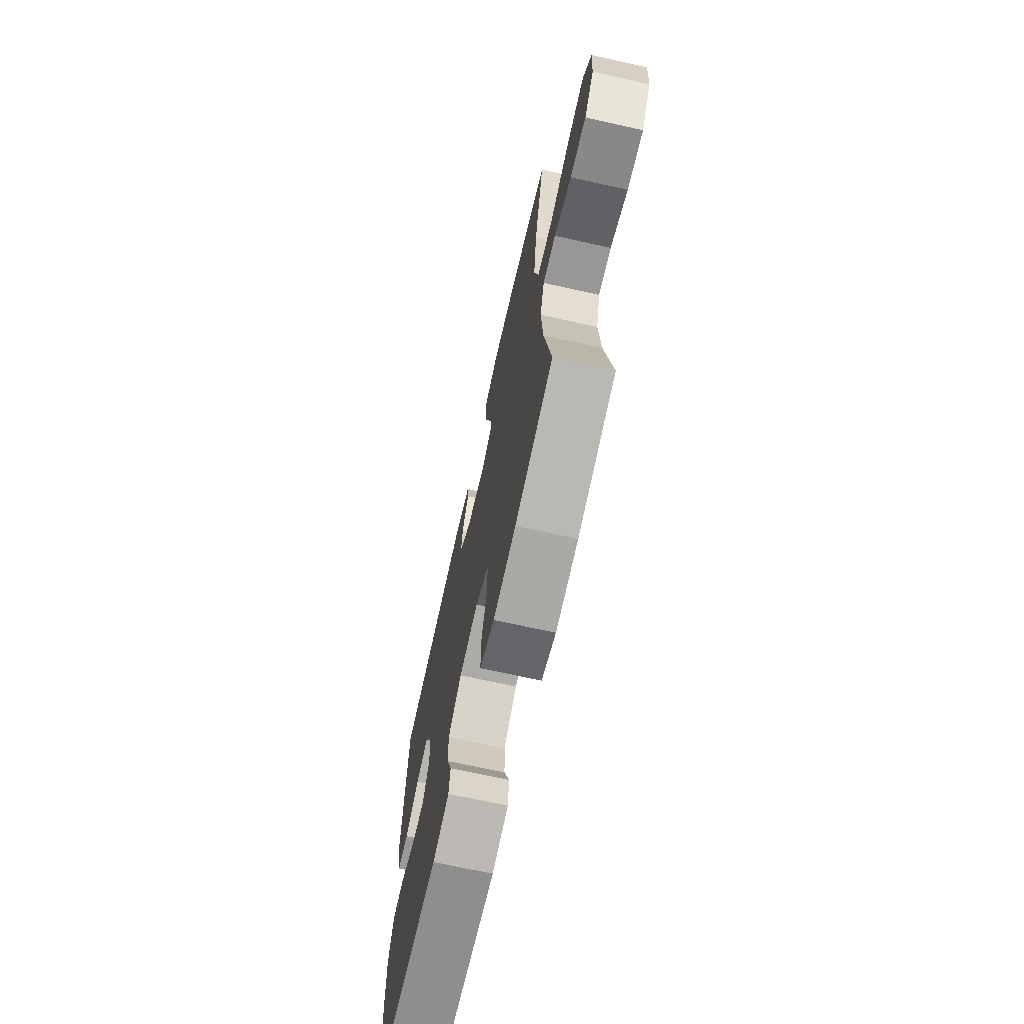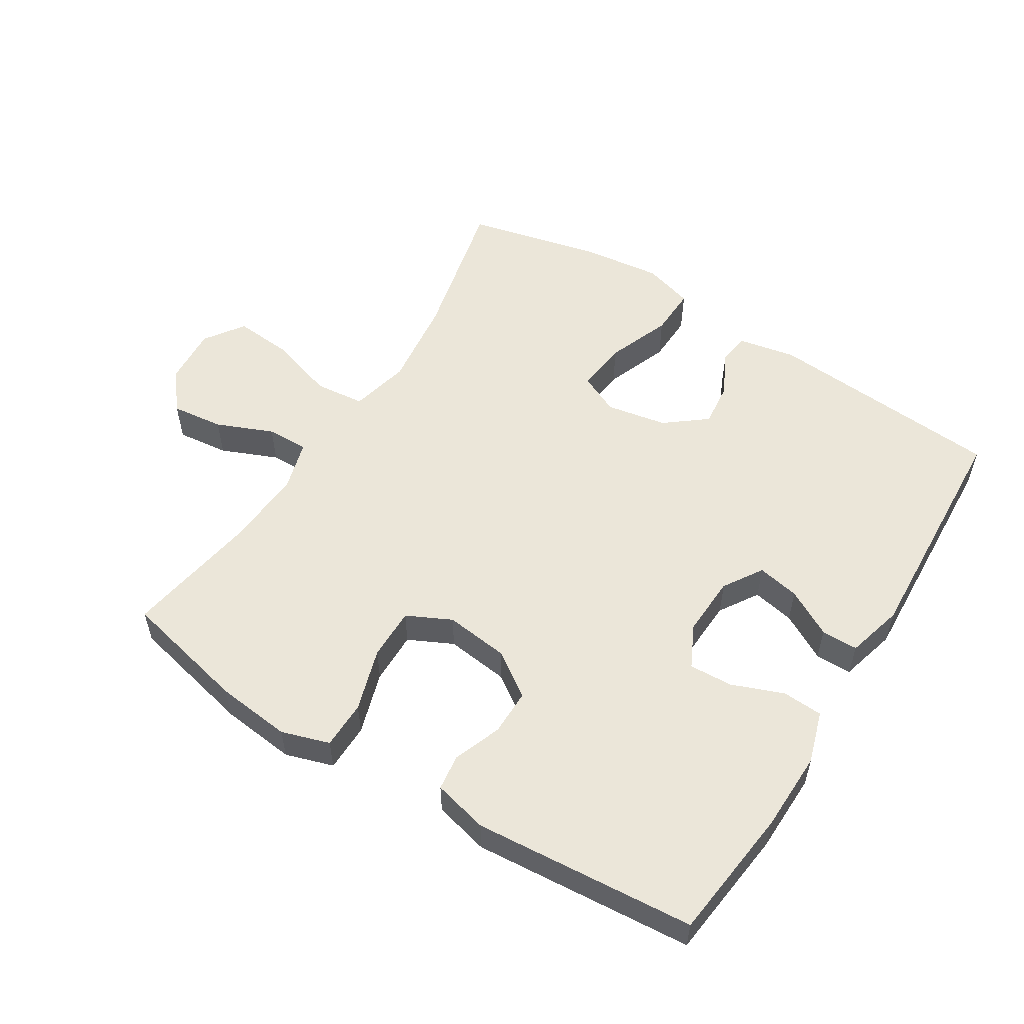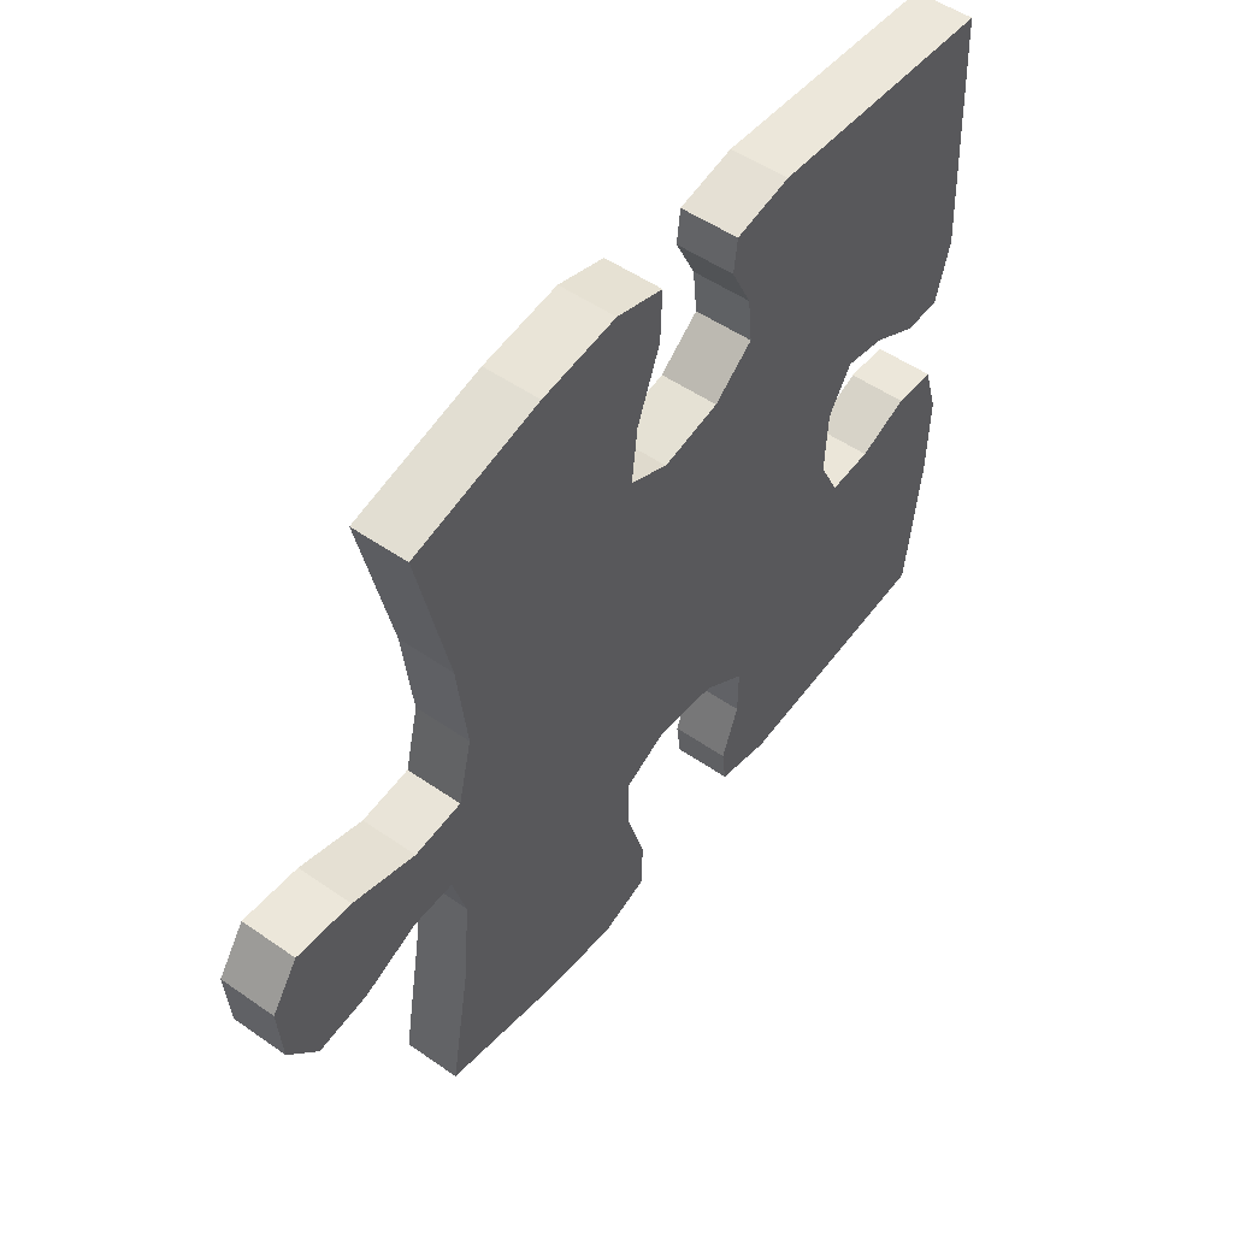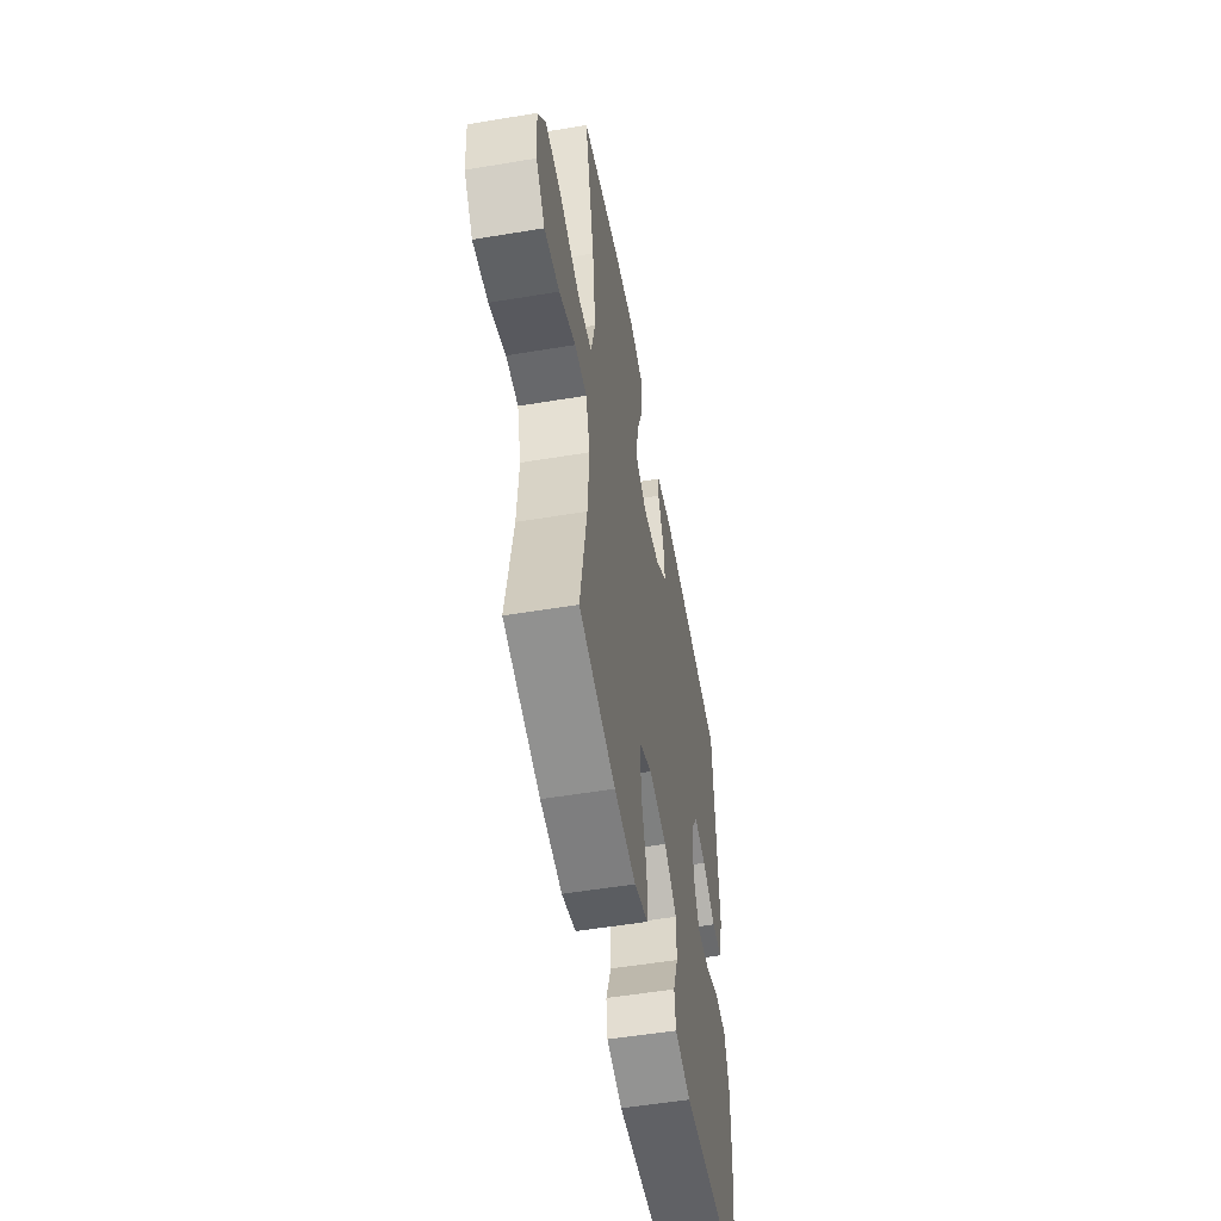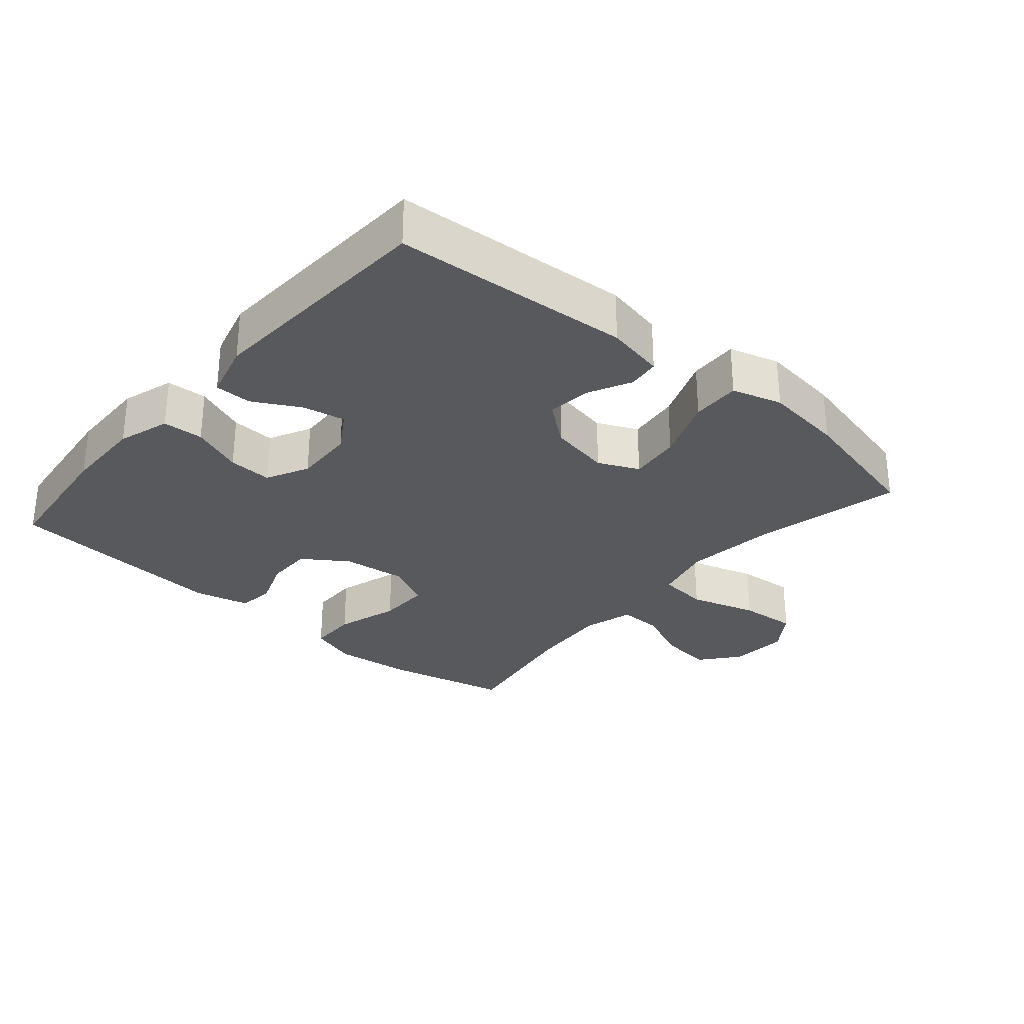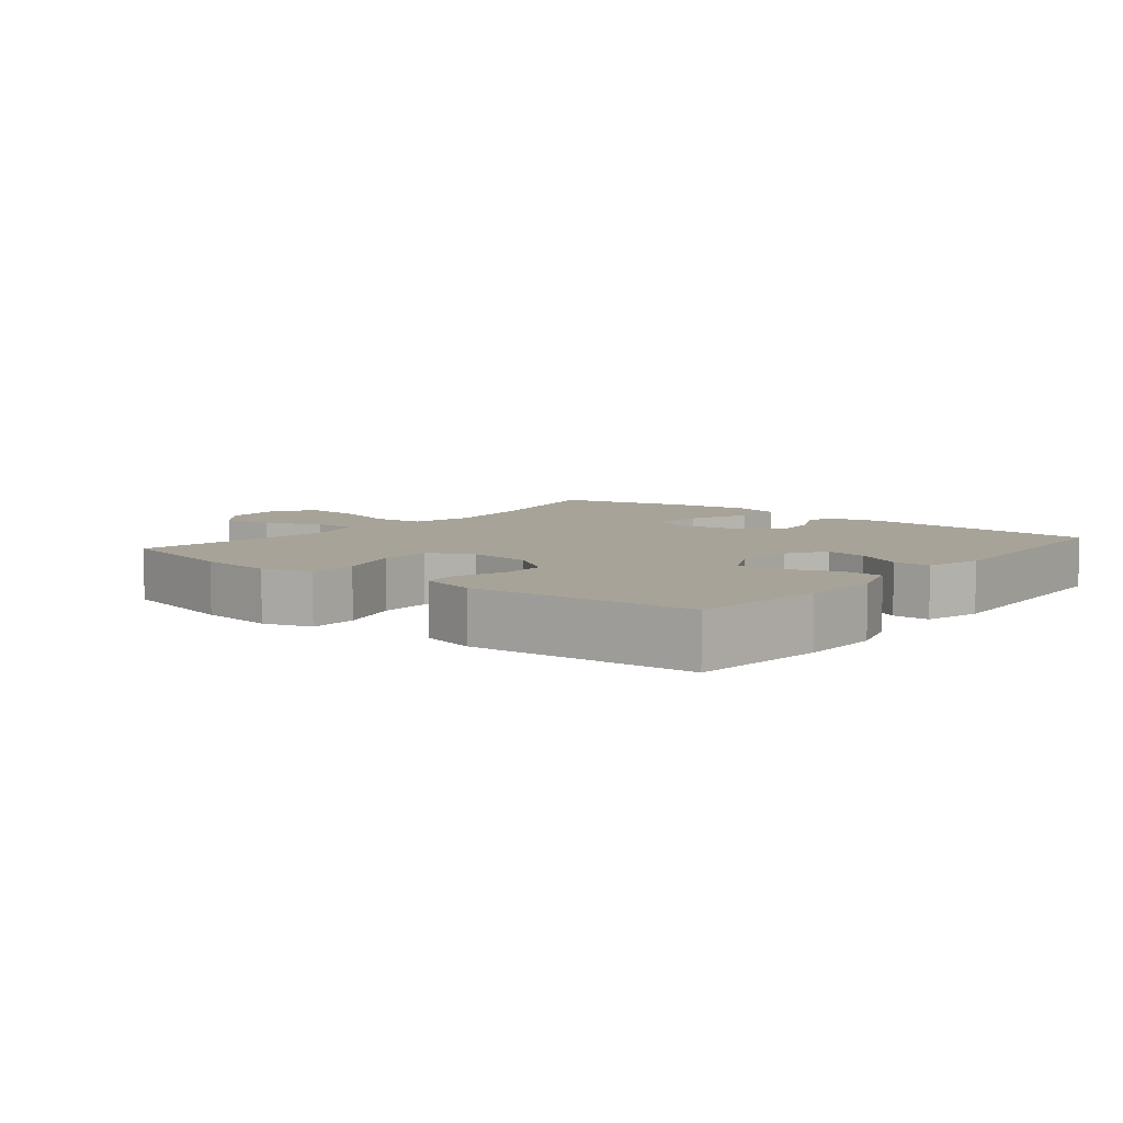
<metadata>
{"format":"obj","ext":"obj","renderer":"f3d","projection":"perspective","resolution":1024,"background":"white","views":[{"elev":-69.4,"azim":77.4,"up":"+Z"},{"elev":55.2,"azim":-148.0,"up":"+Y"},{"elev":51.7,"azim":127.0,"up":"+Z"},{"elev":-53.4,"azim":100.1,"up":"+Z"},{"elev":-30.0,"azim":-40.7,"up":"+Y"},{"elev":6.9,"azim":-141.0,"up":"+Y"}]}
</metadata>
<code>
o path6946
v 0.436 0.0375 -0.2959
v 0.4272 0.0375 -0.1731
v 0.4493 0.0375 -0.09531
v 0.5146 0.0375 -0.09649
v 0.6023 0.0375 -0.1332
v 0.683 0.0375 -0.1428
v 0.7314 0.0375 -0.08278
v 0.7374 0.0375 0.007523
v 0.6949 0.0375 0.06847
v 0.6056 0.0375 0.06109
v 0.502 0.0375 0.02918
v 0.4245 0.0375 0.03721
v 0.4022 0.0375 0.1293
v 0.4188 0.0375 0.2681
v 0.4711 0.0375 0.499
v 0.2627 0.0375 0.5483
v 0.1394 0.0375 0.5633
v 0.06188 0.0375 0.5405
v 0.06456 0.0375 0.4646
v 0.1028 0.0375 0.3659
v 0.1123 0.0375 0.2859
v 0.04976 0.0375 0.2571
v -0.04414 0.0375 0.2746
v -0.1077 0.0375 0.3245
v -0.1004 0.0375 0.392
v -0.06675 0.0375 0.4595
v -0.07258 0.0375 0.5086
v -0.163 0.0375 0.5263
v -0.5306 0.0375 0.499
v -0.5499 0.0375 0.1328
v -0.5261 0.0375 0.04543
v -0.4693 0.0375 0.04495
v -0.3964 0.0375 0.08488
v -0.3308 0.0375 0.09766
v -0.2925 0.0375 0.03722
v -0.2882 0.0375 -0.0565
v -0.321 0.0375 -0.1221
v -0.389 0.0375 -0.1186
v -0.4687 0.0375 -0.08746
v -0.5317 0.0375 -0.0907
v -0.557 0.0375 -0.1712
v -0.5546 0.0375 -0.2952
v -0.5306 0.0375 -0.5029
v -0.1866 0.0375 -0.5308
v -0.1012 0.0375 -0.5098
v -0.09404 0.0375 -0.4542
v -0.1219 0.0375 -0.3797
v -0.1225 0.0375 -0.3086
v -0.05352 0.0375 -0.2612
v 0.04539 0.0375 -0.2495
v 0.1144 0.0375 -0.2832
v 0.1137 0.0375 -0.3643
v 0.08374 0.0375 -0.4617
v 0.08499 0.0375 -0.5365
v 0.1595 0.0375 -0.5603
v 0.2758 0.0375 -0.5477
v 0.4711 0.0375 -0.5029
v 0.436 -0.0375 -0.2959
v 0.4272 -0.0375 -0.1731
v 0.4493 -0.0375 -0.09531
v 0.5146 -0.0375 -0.09649
v 0.6023 -0.0375 -0.1332
v 0.683 -0.0375 -0.1428
v 0.7314 -0.0375 -0.08278
v 0.7374 -0.0375 0.007523
v 0.6949 -0.0375 0.06847
v 0.6056 -0.0375 0.06109
v 0.502 -0.0375 0.02918
v 0.4245 -0.0375 0.03721
v 0.4022 -0.0375 0.1293
v 0.4188 -0.0375 0.2681
v 0.4711 -0.0375 0.499
v 0.2627 -0.0375 0.5483
v 0.1394 -0.0375 0.5633
v 0.06188 -0.0375 0.5405
v 0.06456 -0.0375 0.4646
v 0.1028 -0.0375 0.3659
v 0.1123 -0.0375 0.2859
v 0.04976 -0.0375 0.2571
v -0.04414 -0.0375 0.2746
v -0.1077 -0.0375 0.3245
v -0.1004 -0.0375 0.392
v -0.06675 -0.0375 0.4595
v -0.07258 -0.0375 0.5086
v -0.163 -0.0375 0.5263
v -0.5306 -0.0375 0.499
v -0.5499 -0.0375 0.1328
v -0.5261 -0.0375 0.04543
v -0.4693 -0.0375 0.04495
v -0.3964 -0.0375 0.08488
v -0.3308 -0.0375 0.09766
v -0.2925 -0.0375 0.03722
v -0.2882 -0.0375 -0.0565
v -0.321 -0.0375 -0.1221
v -0.389 -0.0375 -0.1186
v -0.4687 -0.0375 -0.08746
v -0.5317 -0.0375 -0.0907
v -0.557 -0.0375 -0.1712
v -0.5546 -0.0375 -0.2952
v -0.5306 -0.0375 -0.5029
v -0.1866 -0.0375 -0.5308
v -0.1012 -0.0375 -0.5098
v -0.09404 -0.0375 -0.4542
v -0.1219 -0.0375 -0.3797
v -0.1225 -0.0375 -0.3086
v -0.05352 -0.0375 -0.2612
v 0.04539 -0.0375 -0.2495
v 0.1144 -0.0375 -0.2832
v 0.1137 -0.0375 -0.3643
v 0.08374 -0.0375 -0.4617
v 0.08499 -0.0375 -0.5365
v 0.1595 -0.0375 -0.5603
v 0.2758 -0.0375 -0.5477
v 0.4711 -0.0375 -0.5029
v 0.7314 0.0375 -0.08278
v 0.7374 0.0375 0.007523
v 0.6949 0.0375 0.06847
v 0.683 0.0375 -0.1428
v 0.6056 0.0375 0.06109
v 0.6023 0.0375 -0.1332
v 0.502 0.0375 0.02918
v 0.5146 0.0375 -0.09649
v 0.4493 0.0375 -0.09531
v 0.4493 0.0375 -0.09531
v 0.4245 0.0375 0.03721
v 0.4245 0.0375 0.03721
v 0.4711 0.0375 -0.5029
v 0.4711 0.0375 -0.5029
v 0.436 0.0375 -0.2959
v 0.4272 0.0375 -0.1731
v 0.4188 0.0375 0.2681
v 0.4711 0.0375 0.499
v 0.4711 0.0375 0.499
v 0.4022 0.0375 0.1293
v 0.2758 0.0375 -0.5477
v 0.2627 0.0375 0.5483
v 0.1595 0.0375 -0.5603
v 0.1394 0.0375 0.5633
v 0.08499 0.0375 -0.5365
v 0.08499 0.0375 -0.5365
v 0.1144 0.0375 -0.2832
v 0.1144 0.0375 -0.2832
v 0.1137 0.0375 -0.3643
v 0.1028 0.0375 0.3659
v 0.1123 0.0375 0.2859
v 0.1123 0.0375 0.2859
v 0.06188 0.0375 0.5405
v 0.06188 0.0375 0.5405
v 0.04539 0.0375 -0.2495
v 0.08374 0.0375 -0.4617
v 0.04976 0.0375 0.2571
v 0.06456 0.0375 0.4646
v -0.04414 0.0375 0.2746
v -0.05352 0.0375 -0.2612
v -0.1077 0.0375 0.3245
v -0.1225 0.0375 -0.3086
v -0.1004 0.0375 0.392
v -0.06675 0.0375 0.4595
v -0.07258 0.0375 0.5086
v -0.07258 0.0375 0.5086
v -0.163 0.0375 0.5263
v -0.1012 0.0375 -0.5098
v -0.1012 0.0375 -0.5098
v -0.09404 0.0375 -0.4542
v -0.1219 0.0375 -0.3797
v -0.1866 0.0375 -0.5308
v -0.2882 0.0375 -0.0565
v -0.321 0.0375 -0.1221
v -0.321 0.0375 -0.1221
v -0.2925 0.0375 0.03722
v -0.3308 0.0375 0.09766
v -0.3308 0.0375 0.09766
v -0.389 0.0375 -0.1186
v -0.3964 0.0375 0.08488
v -0.4687 0.0375 -0.08746
v -0.4693 0.0375 0.04495
v -0.5306 0.0375 -0.5029
v -0.5306 0.0375 -0.5029
v -0.5317 0.0375 -0.0907
v -0.5317 0.0375 -0.0907
v -0.5261 0.0375 0.04543
v -0.5261 0.0375 0.04543
v -0.5306 0.0375 0.499
v -0.5306 0.0375 0.499
v -0.5499 0.0375 0.1328
v -0.557 0.0375 -0.1712
v -0.5546 0.0375 -0.2952
v 0.7314 -0.0375 -0.08278
v 0.7374 -0.0375 0.007523
v 0.6949 -0.0375 0.06847
v 0.683 -0.0375 -0.1428
v 0.6056 -0.0375 0.06109
v 0.6023 -0.0375 -0.1332
v 0.502 -0.0375 0.02918
v 0.5146 -0.0375 -0.09649
v 0.4493 -0.0375 -0.09531
v 0.4493 -0.0375 -0.09531
v 0.4245 -0.0375 0.03721
v 0.4245 -0.0375 0.03721
v 0.4711 -0.0375 -0.5029
v 0.4711 -0.0375 -0.5029
v 0.436 -0.0375 -0.2959
v 0.4272 -0.0375 -0.1731
v 0.4188 -0.0375 0.2681
v 0.4711 -0.0375 0.499
v 0.4711 -0.0375 0.499
v 0.4022 -0.0375 0.1293
v 0.2758 -0.0375 -0.5477
v 0.2627 -0.0375 0.5483
v 0.1595 -0.0375 -0.5603
v 0.1394 -0.0375 0.5633
v 0.08499 -0.0375 -0.5365
v 0.08499 -0.0375 -0.5365
v 0.1144 -0.0375 -0.2832
v 0.1144 -0.0375 -0.2832
v 0.1137 -0.0375 -0.3643
v 0.1028 -0.0375 0.3659
v 0.1123 -0.0375 0.2859
v 0.1123 -0.0375 0.2859
v 0.06188 -0.0375 0.5405
v 0.06188 -0.0375 0.5405
v 0.04539 -0.0375 -0.2495
v 0.08374 -0.0375 -0.4617
v 0.04976 -0.0375 0.2571
v 0.06456 -0.0375 0.4646
v -0.04414 -0.0375 0.2746
v -0.05352 -0.0375 -0.2612
v -0.1077 -0.0375 0.3245
v -0.1225 -0.0375 -0.3086
v -0.1004 -0.0375 0.392
v -0.06675 -0.0375 0.4595
v -0.07258 -0.0375 0.5086
v -0.07258 -0.0375 0.5086
v -0.163 -0.0375 0.5263
v -0.1012 -0.0375 -0.5098
v -0.1012 -0.0375 -0.5098
v -0.09404 -0.0375 -0.4542
v -0.1219 -0.0375 -0.3797
v -0.1866 -0.0375 -0.5308
v -0.2882 -0.0375 -0.0565
v -0.321 -0.0375 -0.1221
v -0.321 -0.0375 -0.1221
v -0.2925 -0.0375 0.03722
v -0.3308 -0.0375 0.09766
v -0.3308 -0.0375 0.09766
v -0.389 -0.0375 -0.1186
v -0.3964 -0.0375 0.08488
v -0.4687 -0.0375 -0.08746
v -0.4693 -0.0375 0.04495
v -0.5306 -0.0375 -0.5029
v -0.5306 -0.0375 -0.5029
v -0.5317 -0.0375 -0.0907
v -0.5317 -0.0375 -0.0907
v -0.5261 -0.0375 0.04543
v -0.5261 -0.0375 0.04543
v -0.5306 -0.0375 0.499
v -0.5306 -0.0375 0.499
v -0.5499 -0.0375 0.1328
v -0.557 -0.0375 -0.1712
v -0.5546 -0.0375 -0.2952
f 237 239 235
f 248 259 246
f 218 204 217
f 204 218 207
f 234 228 230
f 202 216 208
f 243 240 222
f 226 243 224
f 202 208 200
f 208 216 223
f 218 224 207
f 222 214 198
f 188 193 191
f 194 195 192
f 208 223 210
f 211 217 209
f 258 247 256
f 256 244 228
f 232 234 231
f 196 214 203
f 249 258 254
f 192 188 189
f 241 260 229
f 207 224 198
f 228 244 226
f 246 260 241
f 224 243 222
f 229 260 238
f 225 211 220
f 239 260 250
f 195 193 192
f 224 222 198
f 260 246 259
f 240 227 222
f 243 226 244
f 238 239 237
f 203 214 202
f 252 259 248
f 227 241 229
f 214 216 202
f 210 223 212
f 209 204 205
f 238 260 239
f 198 196 194
f 231 234 230
f 247 258 249
f 256 228 234
f 247 244 256
f 198 214 196
f 192 193 188
f 209 217 204
f 240 241 227
f 217 211 225
f 192 189 190
f 194 196 195
f 7 8 65 64
f 8 9 66 65
f 6 7 64 63
f 9 10 67 66
f 5 6 63 62
f 10 11 68 67
f 4 5 62 61
f 124 4 61 197
f 11 126 199 68
f 128 1 58 201
f 2 3 60 59
f 14 133 206 71
f 1 2 59 58
f 12 13 70 69
f 13 14 71 70
f 56 57 114 113
f 15 16 73 72
f 55 56 113 112
f 16 17 74 73
f 140 55 112 213
f 142 52 109 215
f 20 146 219 77
f 17 148 221 74
f 50 51 108 107
f 53 54 111 110
f 52 53 110 109
f 21 22 79 78
f 19 20 77 76
f 18 19 76 75
f 22 23 80 79
f 49 50 107 106
f 23 24 81 80
f 48 49 106 105
f 25 26 83 82
f 26 160 233 83
f 27 28 85 84
f 163 46 103 236
f 46 47 104 103
f 24 25 82 81
f 44 45 102 101
f 47 48 105 104
f 36 169 242 93
f 35 36 93 92
f 172 35 92 245
f 37 38 95 94
f 33 34 91 90
f 38 39 96 95
f 32 33 90 89
f 178 44 101 251
f 39 180 253 96
f 182 32 89 255
f 28 184 257 85
f 30 31 88 87
f 40 41 98 97
f 29 30 87 86
f 42 43 100 99
f 41 42 99 98
f 164 162 166
f 175 173 186
f 145 144 131
f 131 134 145
f 161 157 155
f 129 135 143
f 170 149 167
f 153 151 170
f 129 127 135
f 135 150 143
f 145 134 151
f 149 125 141
f 115 118 120
f 121 119 122
f 135 137 150
f 138 136 144
f 185 183 174
f 183 155 171
f 159 158 161
f 123 130 141
f 176 181 185
f 119 116 115
f 168 156 187
f 134 125 151
f 155 153 171
f 173 168 187
f 151 149 170
f 156 165 187
f 152 147 138
f 166 177 187
f 122 119 120
f 151 125 149
f 187 186 173
f 167 149 154
f 170 171 153
f 165 164 166
f 130 129 141
f 179 175 186
f 154 156 168
f 141 129 143
f 137 139 150
f 136 132 131
f 165 166 187
f 125 121 123
f 158 157 161
f 174 176 185
f 183 161 155
f 174 183 171
f 125 123 141
f 119 115 120
f 136 131 144
f 167 154 168
f 144 152 138
f 119 117 116
f 121 122 123

</code>
